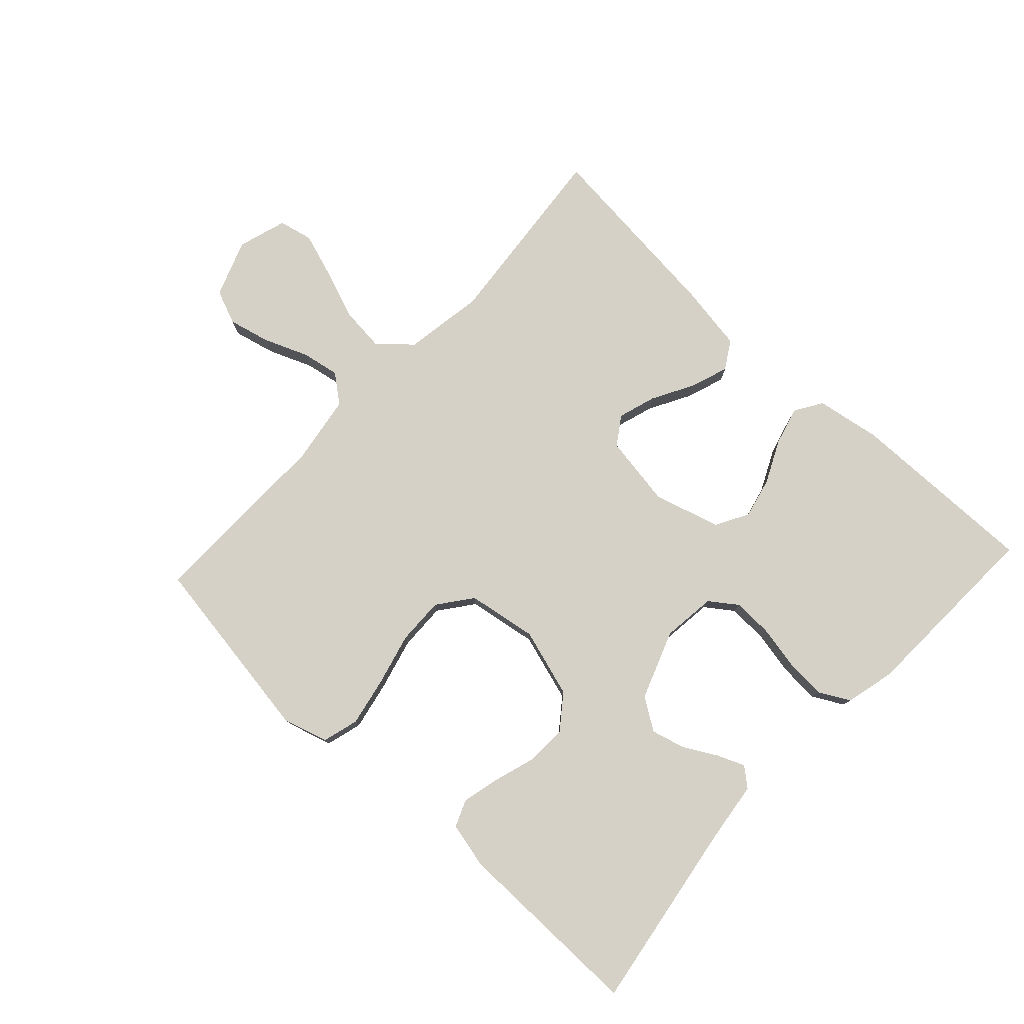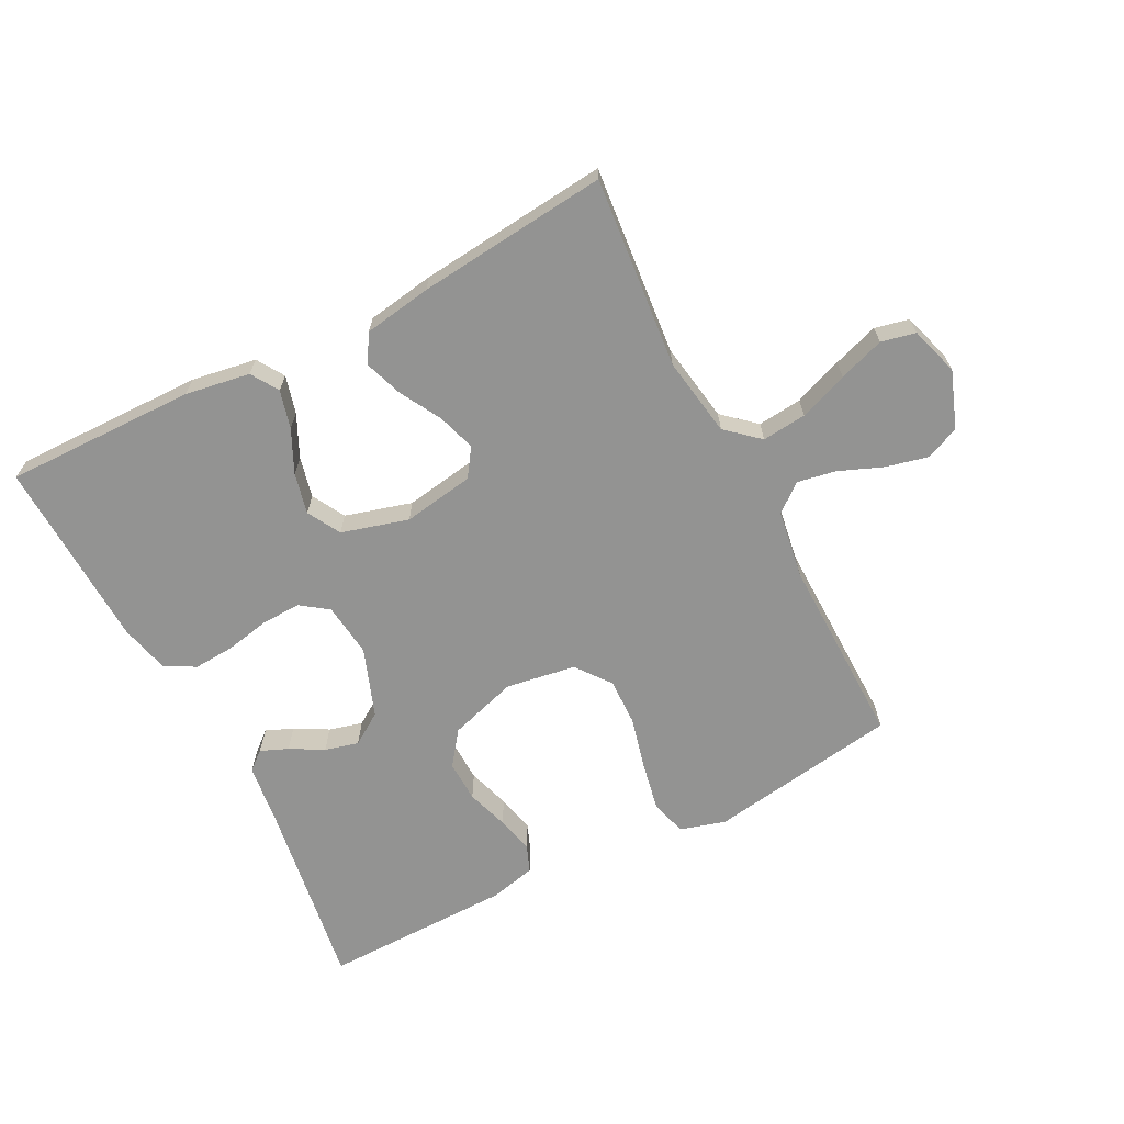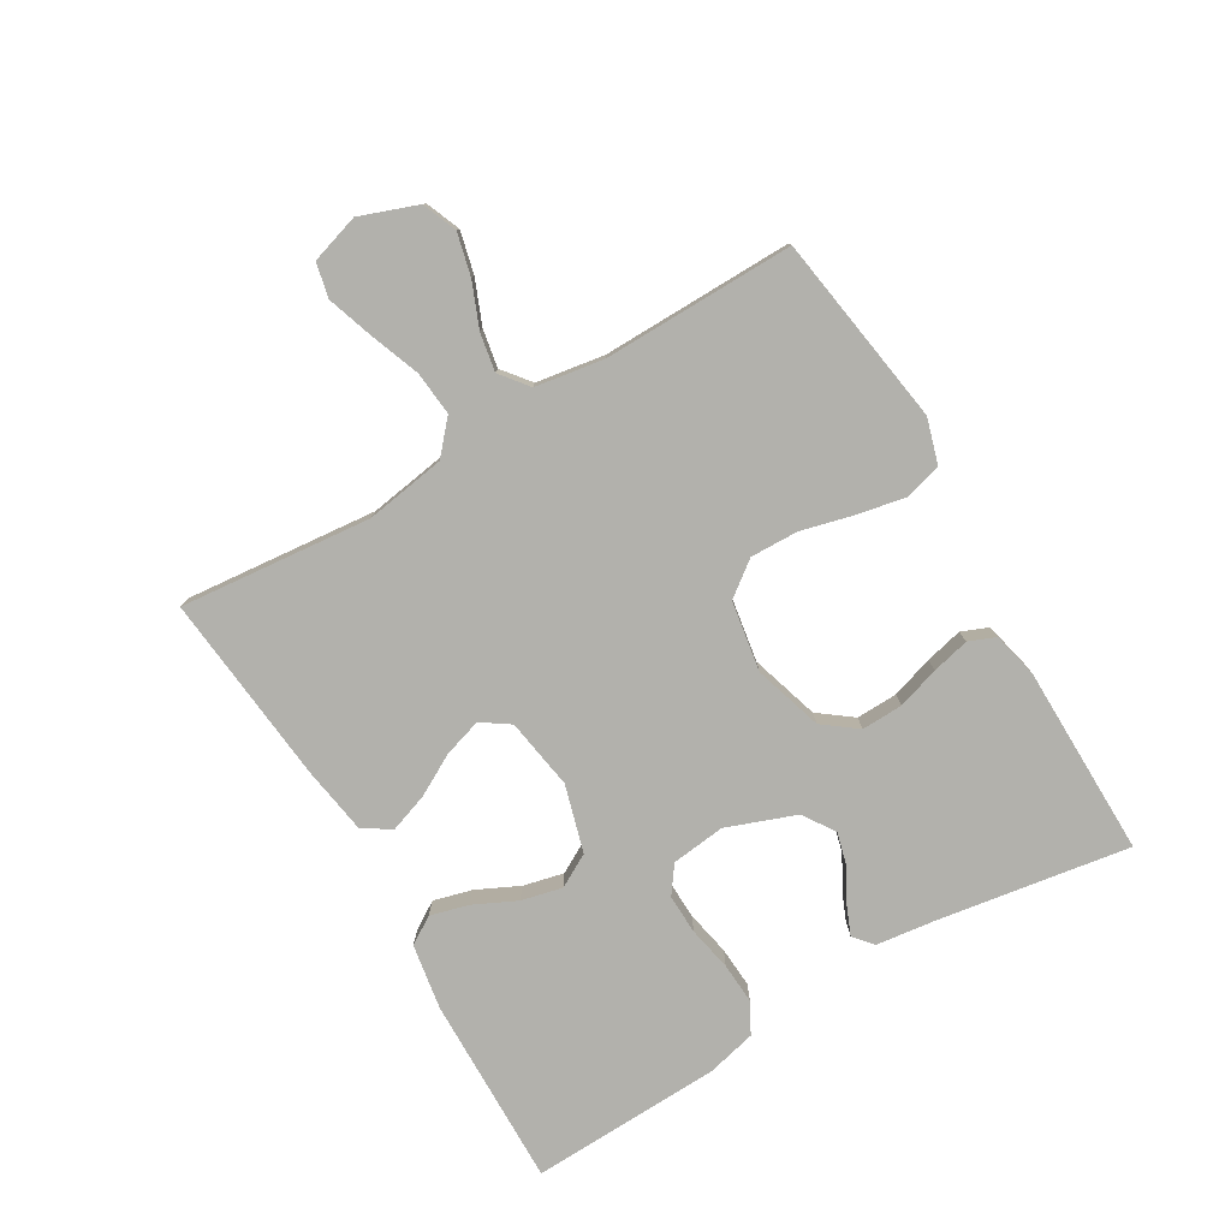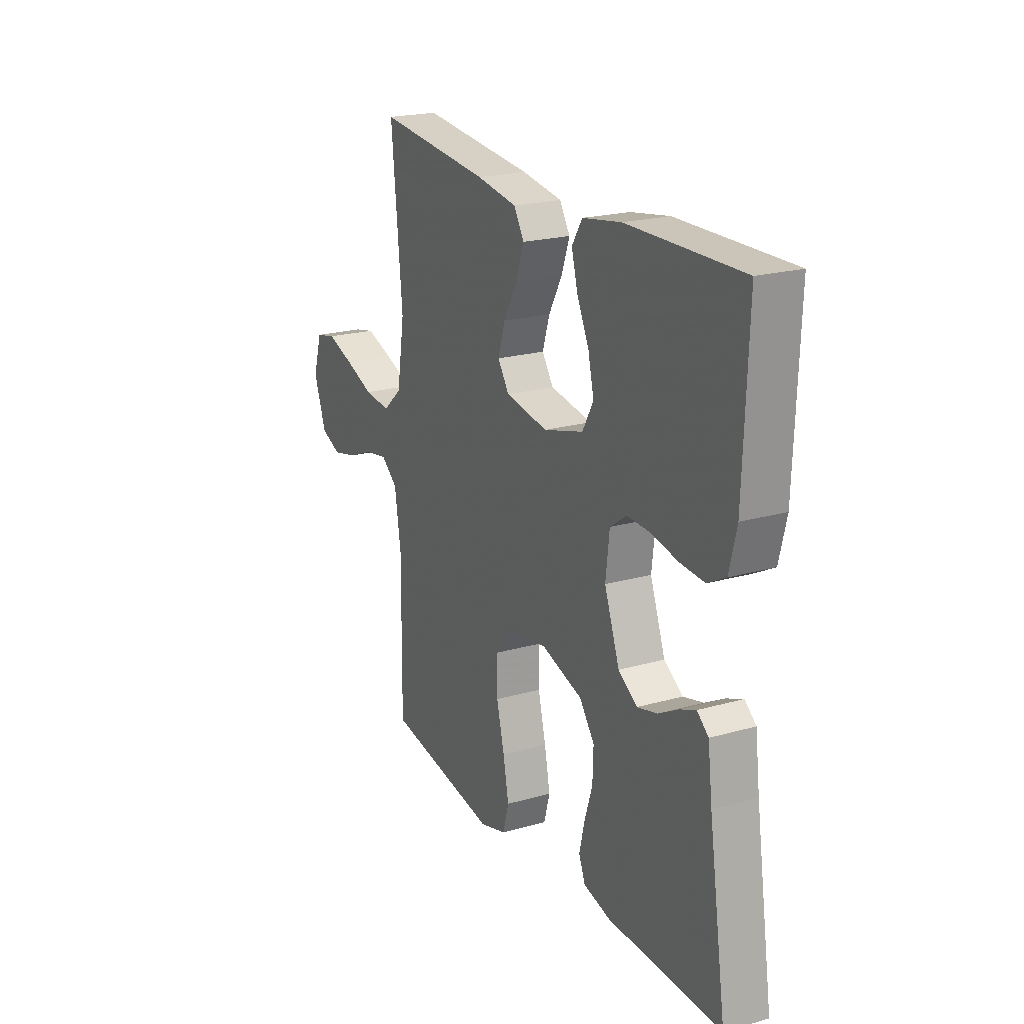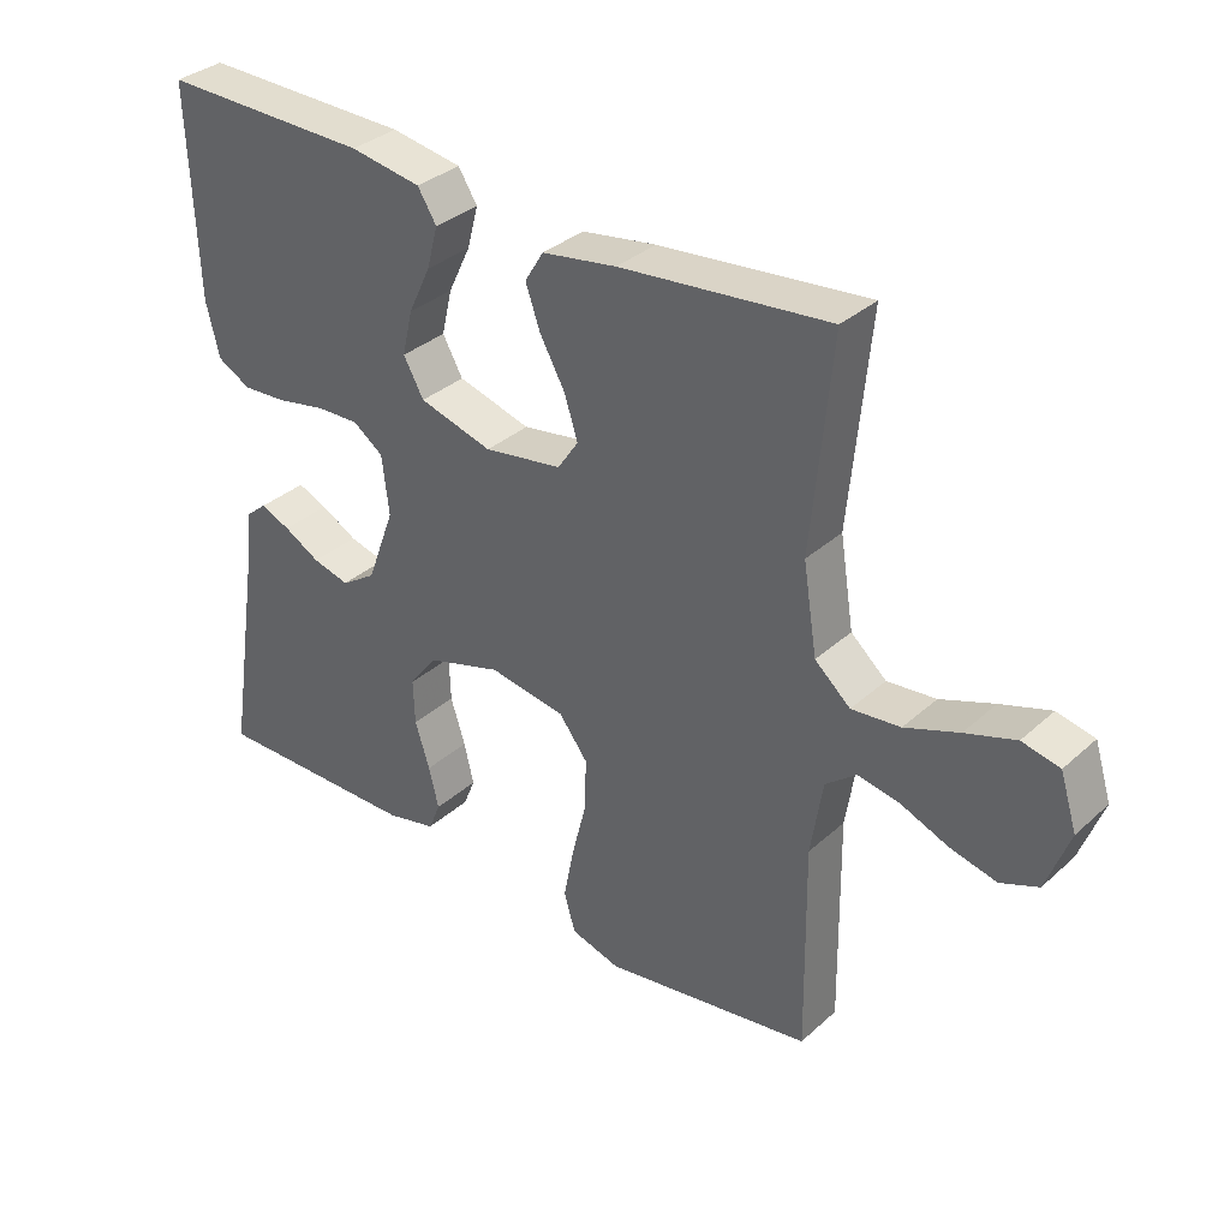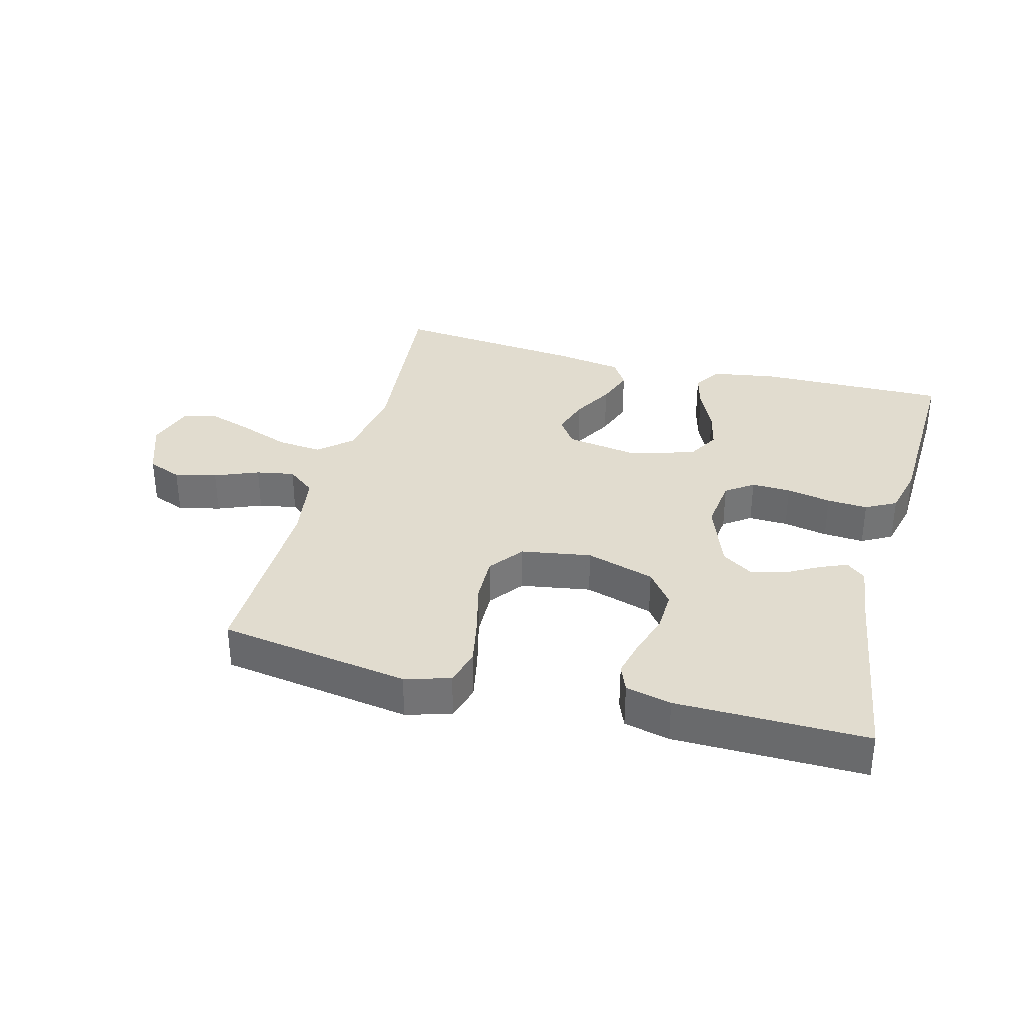
<metadata>
{"format":"obj","ext":"obj","renderer":"f3d","projection":"perspective","resolution":1024,"background":"white","views":[{"elev":78.7,"azim":-137.1,"up":"+Y"},{"elev":-66.7,"azim":27.4,"up":"+Y"},{"elev":-78.9,"azim":120.5,"up":"+Y"},{"elev":21.3,"azim":-116.8,"up":"+Z"},{"elev":34.0,"azim":39.8,"up":"+Z"},{"elev":34.2,"azim":-165.1,"up":"+Y"}]}
</metadata>
<code>
v -0.5 0.07 0.5
v -0.2 0.07 0.495
v -0.098 0.07 0.478
v -0.071 0.07 0.435
v -0.087 0.07 0.375
v -0.119 0.07 0.308
v -0.134 0.07 0.244
v -0.105 0.07 0.192
v 0 0.07 0.162
v 0.112 0.07 0.18
v 0.142 0.07 0.224
v 0.123 0.07 0.284
v 0.087 0.07 0.349
v 0.066 0.07 0.409
v 0.093 0.07 0.453
v 0.2 0.07 0.47
v 0.5 0.07 0.5
v 0.471 0.07 0.2
v 0.491 0.07 0.074
v 0.542 0.07 0.029
v 0.612 0.07 0.036
v 0.689 0.07 0.065
v 0.761 0.07 0.089
v 0.815 0.07 0.077
v 0.839 0.07 0
v 0.806 0.07 -0.09
v 0.752 0.07 -0.112
v 0.686 0.07 -0.096
v 0.617 0.07 -0.068
v 0.557 0.07 -0.057
v 0.513 0.07 -0.092
v 0.496 0.07 -0.2
v 0.5 0.07 -0.5
v 0.2 0.07 -0.546
v 0.129 0.07 -0.525
v 0.113 0.07 -0.468
v 0.128 0.07 -0.392
v 0.149 0.07 -0.309
v 0.151 0.07 -0.234
v 0.11 0.07 -0.18
v 0 0.07 -0.162
v -0.108 0.07 -0.195
v -0.148 0.07 -0.248
v -0.146 0.07 -0.313
v -0.125 0.07 -0.379
v -0.111 0.07 -0.438
v -0.128 0.07 -0.48
v -0.2 0.07 -0.497
v -0.5 0.07 -0.5
v -0.453 0.07 -0.2
v -0.441 0.07 -0.105
v -0.411 0.07 -0.08
v -0.368 0.07 -0.098
v -0.316 0.07 -0.127
v -0.263 0.07 -0.141
v -0.213 0.07 -0.108
v -0.173 0.07 0
v -0.183 0.07 0.085
v -0.226 0.07 0.116
v -0.288 0.07 0.114
v -0.358 0.07 0.1
v -0.422 0.07 0.096
v -0.47 0.07 0.122
v -0.489 0.07 0.2
v -0.5 0 0.5
v -0.2 0 0.495
v -0.098 0 0.478
v -0.071 0 0.435
v -0.087 0 0.375
v -0.119 0 0.308
v -0.134 0 0.244
v -0.105 0 0.192
v 0 0 0.162
v 0.112 0 0.18
v 0.142 0 0.224
v 0.123 0 0.284
v 0.087 0 0.349
v 0.066 0 0.409
v 0.093 0 0.453
v 0.2 0 0.47
v 0.5 0 0.5
v 0.471 0 0.2
v 0.491 0 0.074
v 0.542 0 0.029
v 0.612 0 0.036
v 0.689 0 0.065
v 0.761 0 0.089
v 0.815 0 0.077
v 0.839 0 0
v 0.806 0 -0.09
v 0.752 0 -0.112
v 0.686 0 -0.096
v 0.617 0 -0.068
v 0.557 0 -0.057
v 0.513 0 -0.092
v 0.496 0 -0.2
v 0.5 0 -0.5
v 0.2 0 -0.546
v 0.129 0 -0.525
v 0.113 0 -0.468
v 0.128 0 -0.392
v 0.149 0 -0.309
v 0.151 0 -0.234
v 0.11 0 -0.18
v 0 0 -0.162
v -0.108 0 -0.195
v -0.148 0 -0.248
v -0.146 0 -0.313
v -0.125 0 -0.379
v -0.111 0 -0.438
v -0.128 0 -0.48
v -0.2 0 -0.497
v -0.5 0 -0.5
v -0.453 0 -0.2
v -0.441 0 -0.105
v -0.411 0 -0.08
v -0.368 0 -0.098
v -0.316 0 -0.127
v -0.263 0 -0.141
v -0.213 0 -0.108
v -0.173 0 0
v -0.183 0 0.085
v -0.226 0 0.116
v -0.288 0 0.114
v -0.358 0 0.1
v -0.422 0 0.096
v -0.47 0 0.122
v -0.489 0 0.2
f 60 61 62 63
f 59 60 63 64
f 51 52 53 54
f 50 51 54 55
f 49 50 55
f 48 49 55 56
f 44 45 46 47
f 44 47 48 56
f 35 36 37 38
f 33 34 35 38
f 32 33 38 39
f 31 32 39 40
f 26 27 28 29
f 26 29 30
f 25 26 30
f 24 25 30
f 21 22 23 24
f 21 24 30
f 20 21 30 31
f 15 16 17 18
f 15 18 19
f 12 13 14 15
f 11 12 15 19
f 10 11 19 20
f 3 4 5 6
f 3 6 7
f 2 3 7
f 59 64 1 2
f 58 59 2 7
f 57 58 7 8
f 43 44 56 57
f 42 43 57 8
f 41 42 8 9
f 20 31 40 41
f 9 10 20 41
f 127 126 125 124
f 128 127 124 123
f 118 117 116 115
f 119 118 115 114
f 119 114 113
f 120 119 113 112
f 111 110 109 108
f 120 112 111 108
f 102 101 100 99
f 102 99 98 97
f 103 102 97 96
f 104 103 96 95
f 93 92 91 90
f 94 93 90
f 94 90 89
f 94 89 88
f 88 87 86 85
f 94 88 85
f 95 94 85 84
f 82 81 80 79
f 83 82 79
f 79 78 77 76
f 83 79 76 75
f 84 83 75 74
f 70 69 68 67
f 71 70 67
f 71 67 66
f 66 65 128 123
f 71 66 123 122
f 72 71 122 121
f 121 120 108 107
f 72 121 107 106
f 73 72 106 105
f 105 104 95 84
f 105 84 74 73
f 1 65 66 2
f 2 66 67 3
f 3 67 68 4
f 4 68 69 5
f 5 69 70 6
f 6 70 71 7
f 7 71 72 8
f 8 72 73 9
f 9 73 74 10
f 10 74 75 11
f 11 75 76 12
f 12 76 77 13
f 13 77 78 14
f 14 78 79 15
f 15 79 80 16
f 16 80 81 17
f 17 81 82 18
f 18 82 83 19
f 19 83 84 20
f 20 84 85 21
f 21 85 86 22
f 22 86 87 23
f 23 87 88 24
f 24 88 89 25
f 25 89 90 26
f 26 90 91 27
f 27 91 92 28
f 28 92 93 29
f 29 93 94 30
f 30 94 95 31
f 31 95 96 32
f 32 96 97 33
f 33 97 98 34
f 34 98 99 35
f 35 99 100 36
f 36 100 101 37
f 37 101 102 38
f 38 102 103 39
f 39 103 104 40
f 40 104 105 41
f 41 105 106 42
f 42 106 107 43
f 43 107 108 44
f 44 108 109 45
f 45 109 110 46
f 46 110 111 47
f 47 111 112 48
f 48 112 113 49
f 49 113 114 50
f 50 114 115 51
f 51 115 116 52
f 52 116 117 53
f 53 117 118 54
f 54 118 119 55
f 55 119 120 56
f 56 120 121 57
f 57 121 122 58
f 58 122 123 59
f 59 123 124 60
f 60 124 125 61
f 61 125 126 62
f 62 126 127 63
f 63 127 128 64
f 64 128 65 1

</code>
